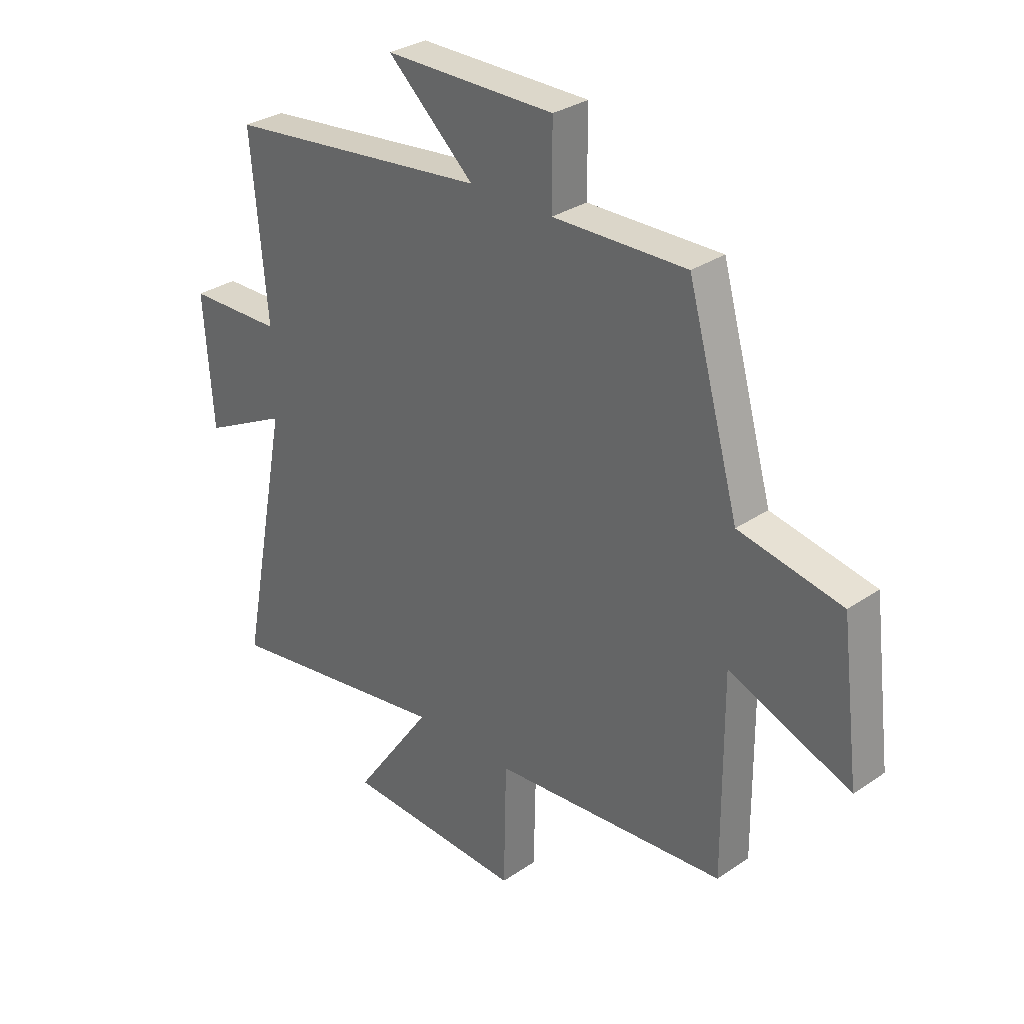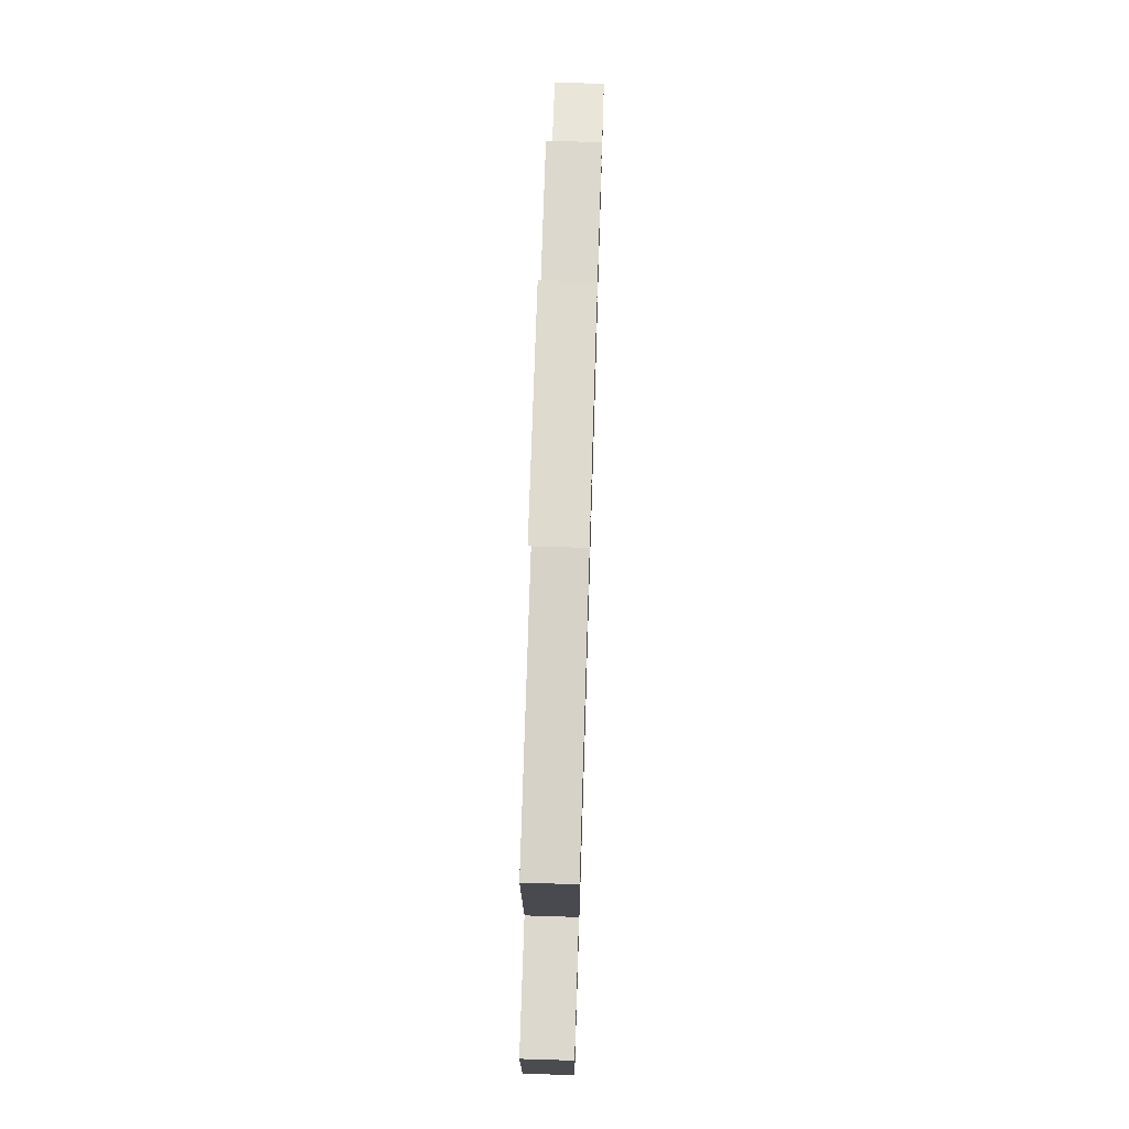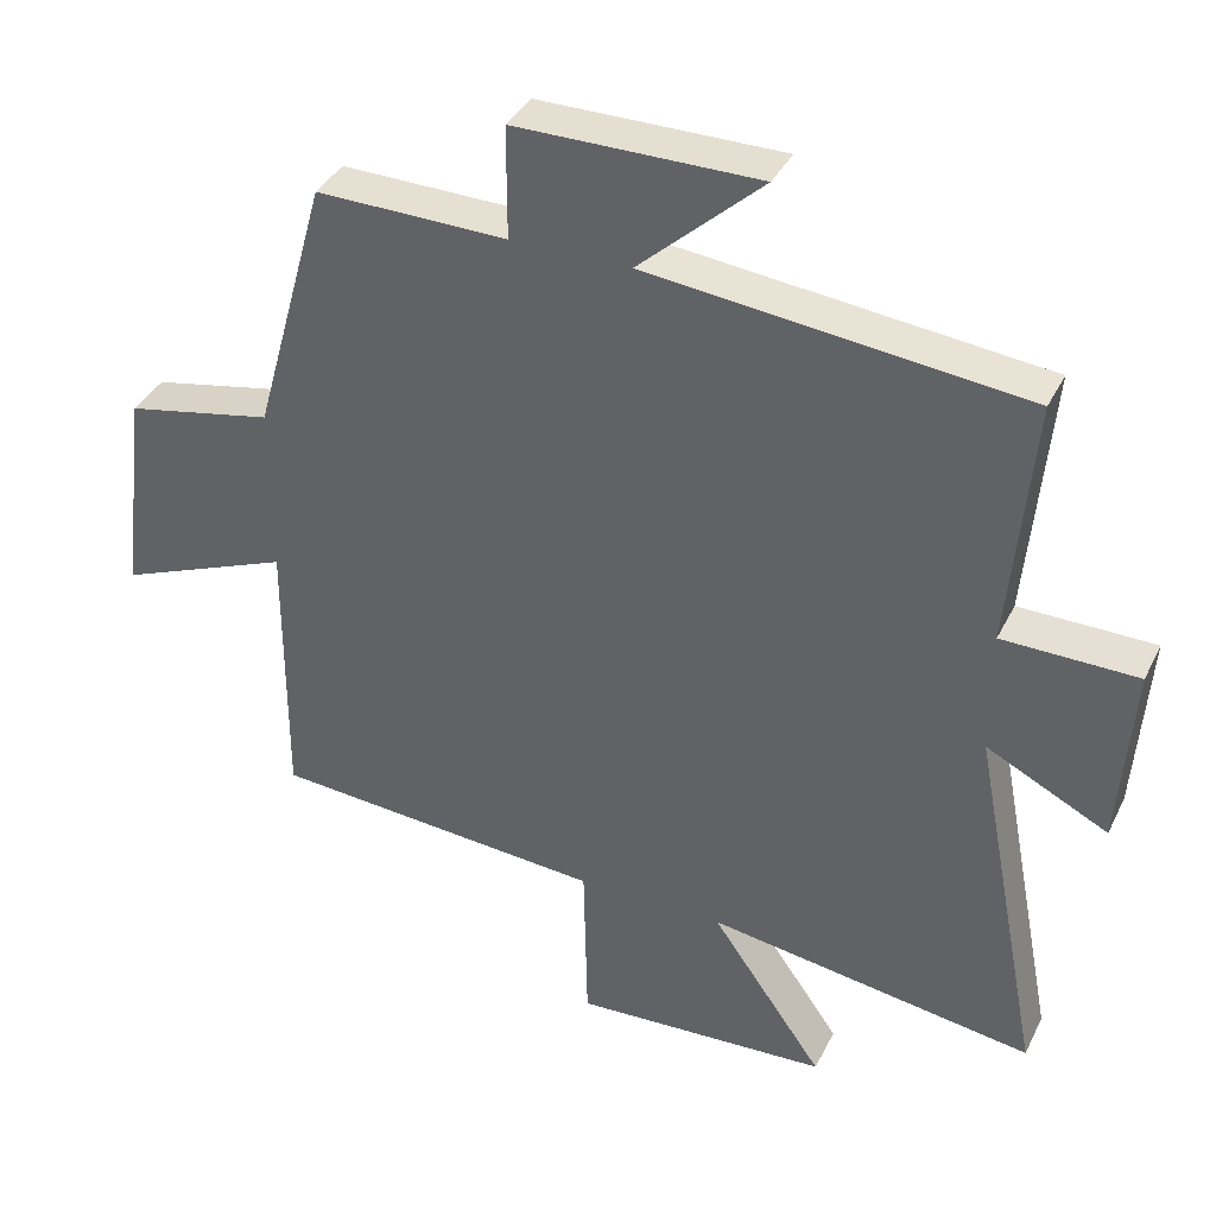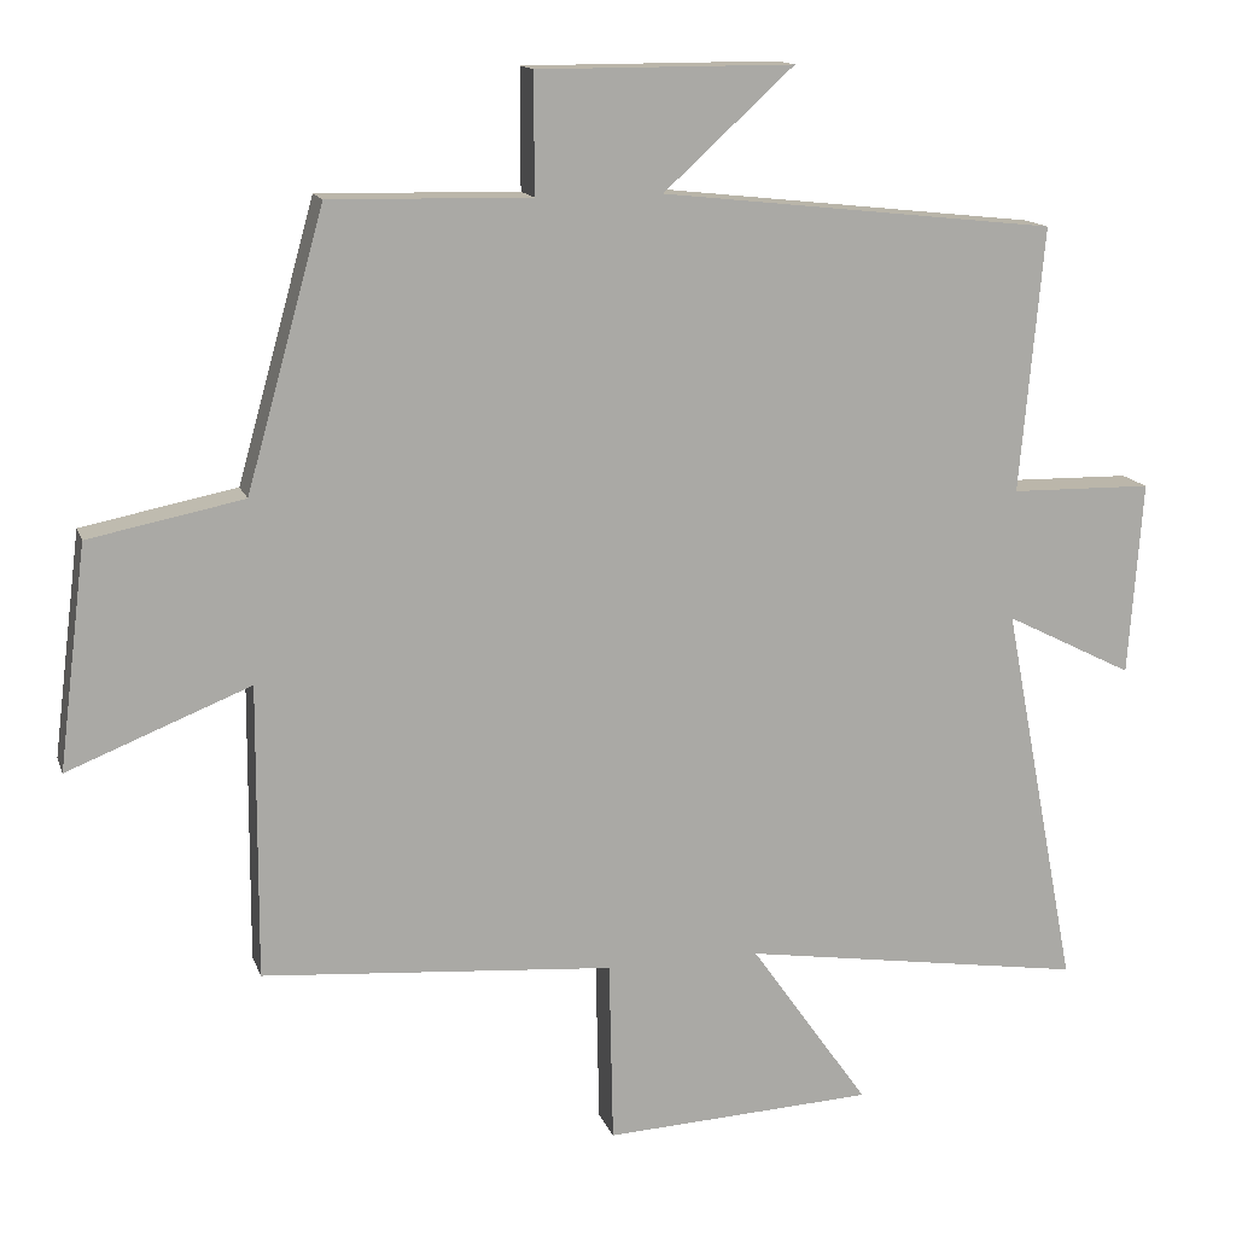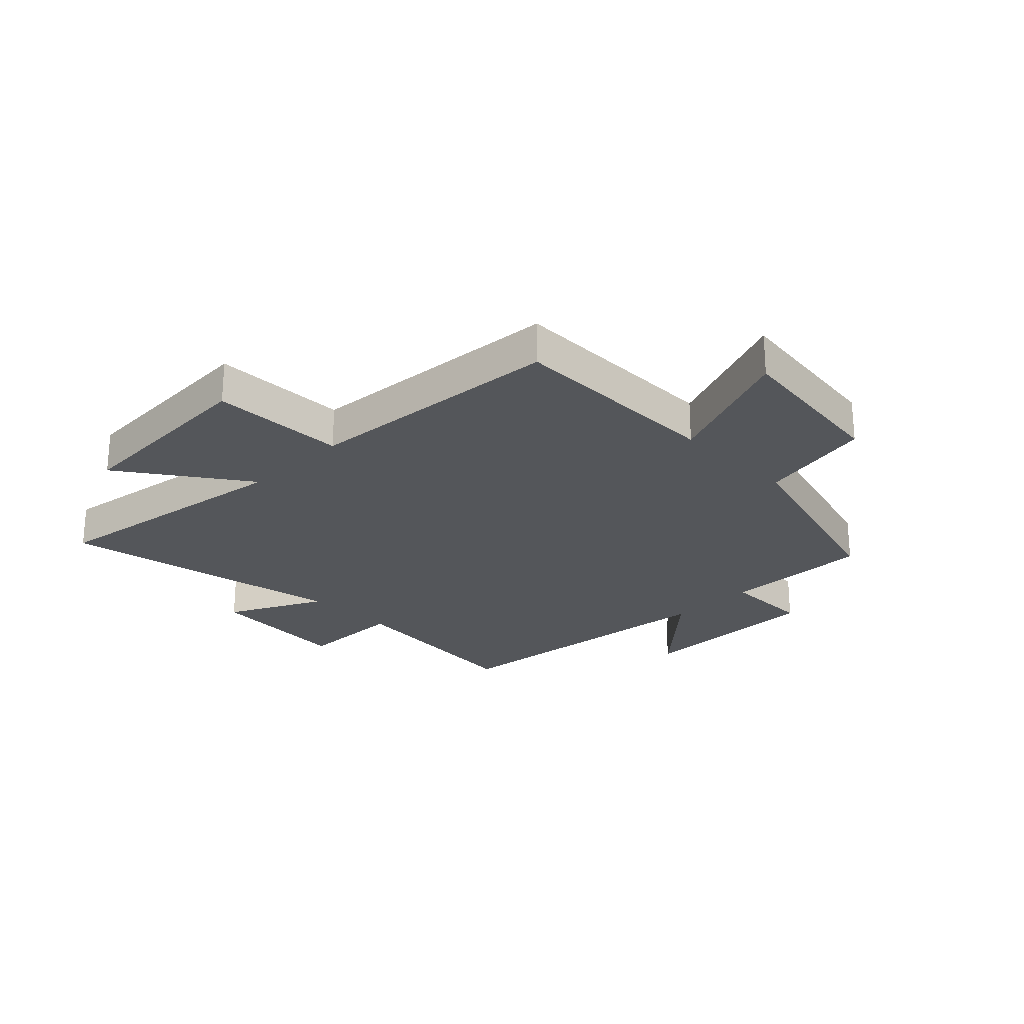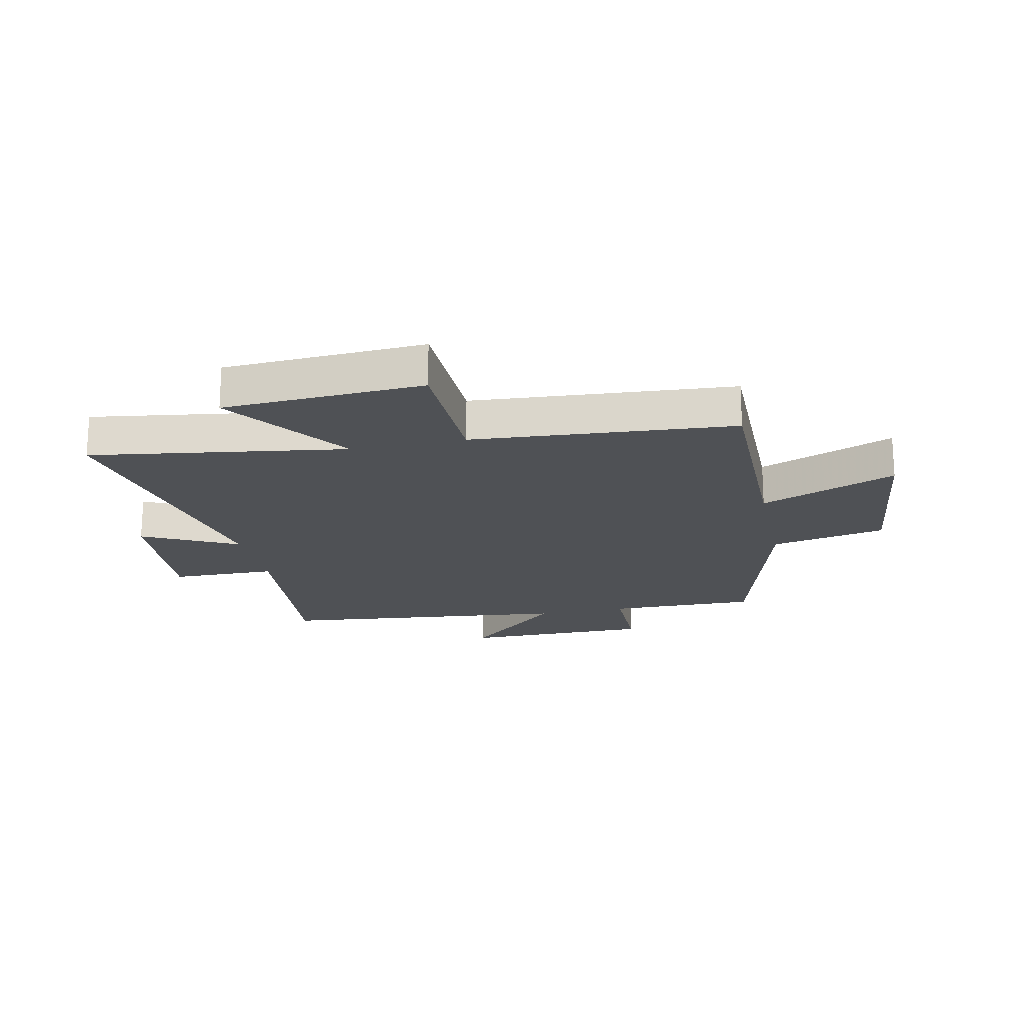
<metadata>
{"format":"obj","ext":"obj","renderer":"f3d","projection":"perspective","resolution":1024,"background":"white","views":[{"elev":30.7,"azim":-134.5,"up":"+Z"},{"elev":71.2,"azim":91.8,"up":"+Z"},{"elev":37.5,"azim":24.0,"up":"+Z"},{"elev":14.1,"azim":-15.4,"up":"+Z"},{"elev":-25.1,"azim":-135.3,"up":"+Y"},{"elev":-19.7,"azim":-167.8,"up":"+Y"}]}
</metadata>
<code>
v 0.596 0.07 -0.567
v 0.152 0.07 -0.5
v 0.305 0.07 -0.717
v -0.043 0.07 -0.735
v -0.048 0.07 -0.5
v -0.502 0.07 -0.465
v -0.5 0.07 -0.086
v -0.736 0.07 -0.18
v -0.7 0.07 0.108
v -0.5 0.07 0.148
v -0.4 0.07 0.505
v -0.141 0.07 0.5
v -0.141 0.07 0.653
v 0.189 0.07 0.653
v 0.021 0.07 0.5
v 0.531 0.07 0.444
v 0.5 0.07 0.102
v 0.683 0.07 0.099
v 0.665 0.07 -0.151
v 0.5 0.07 -0.068
v 0.596 0 -0.567
v 0.152 0 -0.5
v 0.305 0 -0.717
v -0.043 0 -0.735
v -0.048 0 -0.5
v -0.502 0 -0.465
v -0.5 0 -0.086
v -0.736 0 -0.18
v -0.7 0 0.108
v -0.5 0 0.148
v -0.4 0 0.505
v -0.141 0 0.5
v -0.141 0 0.653
v 0.189 0 0.653
v 0.021 0 0.5
v 0.531 0 0.444
v 0.5 0 0.102
v 0.683 0 0.099
v 0.665 0 -0.151
v 0.5 0 -0.068
f 17 18 19 20
f 15 16 17
f 15 17 20
f 12 13 14 15
f 20 1 2
f 15 20 2
f 12 15 2
f 10 11 12 2
f 7 8 9 10
f 5 6 7
f 10 2 3
f 7 10 3
f 5 7 3
f 3 4 5
f 40 39 38 37
f 37 36 35
f 40 37 35
f 35 34 33 32
f 22 21 40
f 22 40 35
f 22 35 32
f 22 32 31 30
f 30 29 28 27
f 27 26 25
f 23 22 30
f 23 30 27
f 23 27 25
f 25 24 23
f 1 21 22 2
f 2 22 23 3
f 3 23 24 4
f 4 24 25 5
f 5 25 26 6
f 6 26 27 7
f 7 27 28 8
f 8 28 29 9
f 9 29 30 10
f 10 30 31 11
f 11 31 32 12
f 12 32 33 13
f 13 33 34 14
f 14 34 35 15
f 15 35 36 16
f 16 36 37 17
f 17 37 38 18
f 18 38 39 19
f 19 39 40 20
f 20 40 21 1

</code>
